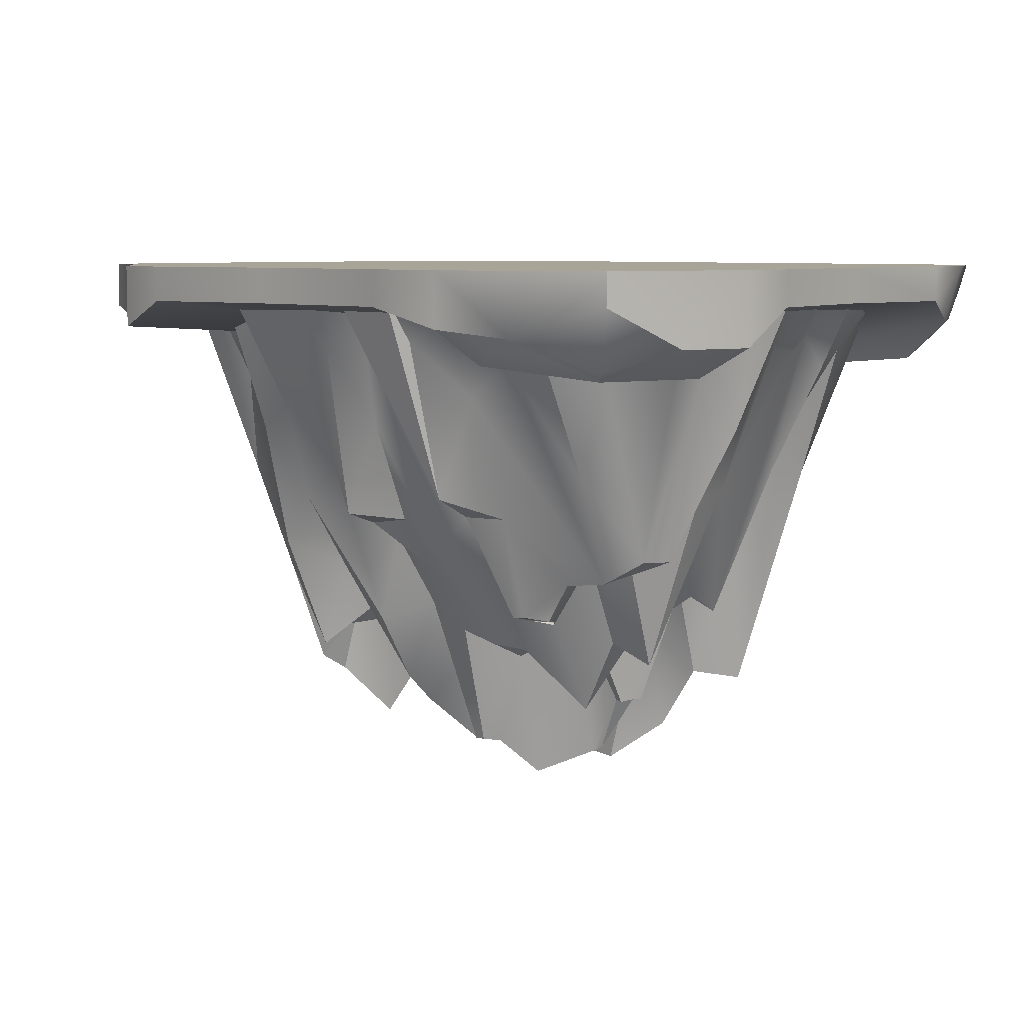
<metadata>
{"format":"obj","ext":"obj","renderer":"f3d","projection":"perspective","resolution":1024,"background":"white","views":[{"elev":7.0,"azim":40.1,"up":"+Y"}]}
</metadata>
<code>
o Landscape.001
v -9.563 0.01885 5.573
v -7.436 0.01885 6.732
v -9.923 0.01885 3.622
v 0.3663 0.01885 0.8697
v -9.563 -1.068 5.573
v -9.923 -0.7815 3.622
v 1.247 -1.984 0.1319
v -9.605 -0.3837 -0.2717
v -9.605 0.01885 -0.2717
v -9.528 -0.3837 -1.661
v -9.528 0.01885 -1.661
v -9.284 0.01885 -3.112
v -7.803 0.01885 -5.679
v -9.284 -0.7815 -3.112
v -7.803 -0.7815 -5.679
v -4.841 -0.4698 -7.537
v -4.841 0.01885 -7.537
v -3.012 -0.4698 -7.546
v -3.012 0.01885 -7.546
v -1.537 0.01885 -7.542
v 2.36 0.01885 -6.875
v -1.537 -0.4698 -7.542
v 2.36 -0.7815 -6.875
v 6.367 -1.294 -6.784
v 6.313 0.01885 -7.161
v 8.012 0.01885 -6.458
v 7.128 -1.294 -6.469
v 7.933 -0.5567 -6.335
v 8.886 -0.5567 -5.573
v 7.551 -1.848 -5.734
v 8.186 -1.848 -5.226
v 7.826 -2.232 -5.051
v 9.032 -1.294 -4.792
v 8.219 -2.232 -4.226
v 9.438 -1.294 -3.941
v 3.827 -2.602 -2.042
v 7.357 -2.232 -5.426
v 6.573 -2.232 -5.75
v 9.878 0.01885 -3.86
v 9.84 -0.7815 -2.714
v 9.84 0.01885 -2.714
v 9.429 -0.7815 0.2452
v 9.429 0.01885 0.2452
v 9.938 0.01885 3.751
v 9.904 0.01885 5.115
v 9.938 -0.7815 3.751
v 9.904 -1.592 5.115
v 8.817 -2.262 5.355
v 9.324 -1.592 6.668
v 2.698 -2.539 1.833
v 7.956 -2.262 7.661
v 5.426 -1.984 8.478
v 5.107 -1.199 9.533
v 5.107 0.01885 9.533
v 6.65 -1.368 9.035
v 2.923 -0.7815 9.092
v 2.923 0.01885 9.092
v -0.8312 -0.7815 8.779
v -0.8312 0.01885 8.779
v -4.146 0.01885 8.973
v -5.797 0.01885 8.482
v -4.146 -0.7815 8.973
v -5.797 -1.428 8.482
v -7.436 -1.428 6.732
v 8.686 -0.7137 8.377
v 8.161 -2.073 7.862
v 8.686 0.01885 8.377
v 9.027 0.01885 -5.646
v -8.051 -0.3849 5.177
v -8.391 -0.3849 3.338
v -9.028 -0.3849 -0.2239
v -8.956 -0.3849 -1.533
v -8.929 -0.3849 -2.934
v -5.542 -0.3849 8.398
v -7.154 -0.3849 6.783
v -7.118 -0.3964 5.926
v -7.14 -0.4093 5.114
v -7.358 -0.4959 3.754
v -8.111 -0.6691 1.221
v -8.278 -0.5074 0.144
v -8.164 -0.4477 -1.114
v -8.247 -0.468 -1.915
v -8.22 -0.4145 -2.799
v -7.767 -0.406 -4.384
v -7.534 -0.3849 -5.354
v -6.027 -0.4021 7.446
v -6.254 -0.4037 6.732
v -6.307 -0.4817 5.896
v -6.426 -0.7236 5.055
v -6.564 -1.175 4.188
v -6.329 -2.398 2.894
v -6.984 -2.335 1.889
v -7.358 -2.124 0.9905
v -7.591 -2.563 0.2453
v -6.66 -3.699 -1.282
v -7.573 -1.578 -1.296
v -7.716 -2.94 -2.11
v -7.572 -1.182 -2.798
v -7.24 -0.7669 -3.543
v -6.194 -0.423 -5.609
v -5.403 -0.586 6.699
v -5.568 -1.034 5.854
v -5.591 -5.252 4.155
v -6.019 -2.942 4.143
v -6.124 -3.731 3.315
v -6.125 -4.89 1.798
v -6.52 -4.105 0.9685
v -6.71 -5.11 0.2149
v -6.642 -4.521 -0.5689
v -6.757 -4.263 -2.133
v -6.737 -3.881 -2.877
v -6.082 -0.5556 -4.969
v -4.274 -0.3849 -6.545
v -3.816 -0.3849 8.453
v -4.361 -0.4263 7.663
v -4.66 -0.789 6.701
v -4.856 -5.042 5.135
v -5.324 -3.439 5.03
v -5.392 -7.357 3.451
v -5.483 -6.364 2.603
v -5.56 -6.109 1.023
v -5.382 -7.2 0.2694
v -5.459 -6.598 -0.5549
v -5.217 -7.218 -1.304
v -5.405 -6.68 -2.069
v -5.759 -4.815 -2.846
v -5.672 -5.001 -3.565
v -5.14 -0.992 -4.885
v -5.026 -0.4202 -5.753
v -4.019 -1.201 6.729
v -4.28 -2.626 5.906
v -4.466 -7.626 4.323
v -4.049 -9.955 3.688
v -4.045 -10.39 2.916
v -4.285 -7.543 1.922
v -4.147 -8.285 1.2
v -4.455 -6.566 0.2894
v -4.455 -6.231 -0.5155
v -4.018 -10.15 -1.064
v -4.695 -4.826 -2.019
v -4.191 -7.641 -2.733
v -4.622 -4.272 -3.512
v -4.481 -3.228 -4.238
v -4.157 -1.129 -4.951
v -3.278 -0.4644 -5.844
v -3.107 -0.4419 7.657
v -3.214 -1.026 6.805
v -3.692 -3.877 5.977
v -3.773 -6.825 5.171
v -3.162 -9.418 4.492
v -3.153 -9.037 3.661
v -3.309 -7.457 2.767
v -3.162 -11.51 2.164
v -3.107 -9.002 1.303
v -3.242 -7.536 0.4124
v -3.476 -5.81 -2.704
v -3.523 -5.057 -3.435
v -3.389 -2.83 -4.189
v -2.551 -0.3849 -6.554
v -0.7607 -0.3849 8.508
v -1.605 -0.5025 7.653
v -2.67 -3.351 6.233
v -2.926 -5.686 5.252
v -2.49 -7.371 4.454
v -2.164 -8.404 3.673
v -2.081 -8.81 2.888
v -2.124 -10.14 2.136
v -2.117 -8.837 1.326
v -2.215 -10.98 0.5767
v -2.179 -8.151 -0.2775
v -2.182 -8.817 -1.042
v -2.191 -7.846 -1.844
v -2.209 -8.52 -2.604
v -2.302 -6.532 -3.396
v -2.325 -5.189 -4.175
v -2.131 -1.004 -4.947
v -2.232 -0.4264 -5.753
v -1.709 -2.348 6.575
v -1.843 -4.884 5.402
v -1.152 -8.551 4.545
v -1.054 -10.11 3.687
v -1.091 -10.82 2.902
v -1.061 -8.576 2.116
v -1.101 -9.024 1.321
v -1.17 -8.694 0.545
v -1.296 -10.43 -1.004
v -1.3 -9.983 -2.586
v -1.324 -5.098 -3.379
v -1.303 -5.133 -4.17
v -1.119 -0.4755 -5.656
v -1.161 -0.3849 -6.55
v -0.3833 -0.5012 7.742
v -0.5011 -1.801 7.048
v -0.5515 -5.77 6.307
v -0.5104 -6.053 5.506
v -0.4357 -6.459 4.715
v -0.09277 -8.132 3.829
v 0.02294 -9.768 2.893
v -0.1868 -11.83 2.118
v -0.09875 -10.4 1.303
v -0.1687 -10.03 0.5295
v -0.2484 -9.289 -0.2417
v -0.3195 -6.807 -1.015
v -0.3539 -9.008 -1.798
v 0.5723 -5.504 -3.307
v -0.3686 -5.742 -3.378
v -0.3686 -1.973 -4.169
v -0.3686 -1.208 -4.961
v 0.5264 -0.5413 7.794
v 0.5696 -1.14 6.979
v 0.4373 -3.526 6.424
v 0.6149 -5.879 5.616
v 0.7432 -7.112 4.799
v 0.94 -8.717 3.856
v 1.001 -10.19 2.078
v 0.8825 -10.72 1.29
v 0.7816 -10.35 -0.2671
v 0.7141 -9.693 -1.041
v 0.5759 -5.319 -1.798
v 0.5676 -6.001 -2.587
v 0.5628 -5.424 -4.169
v 0.5628 -2.11 -4.961
v 0.6151 -0.6284 -5.752
v 2.314 -0.3849 -6.548
v 2.126 -0.4767 7.902
v 2.533 -5.191 6.542
v 1.705 -6.663 5.646
v 1.776 -7.474 4.847
v 1.901 -8.937 3.891
v 1.982 -9.351 2.997
v 1.776 -12.39 2.092
v 1.925 -8.082 1.379
v 1.859 -7.484 0.5468
v 1.803 -9.236 -0.2902
v 1.688 -8.154 -1.052
v 1.629 -7.333 -1.829
v 1.549 -6.438 -2.6
v 1.505 -5.303 -3.38
v 1.496 -4.423 -4.17
v 1.494 -1.857 -4.961
v 2.777 -0.3849 8.6
v 2.363 -1.617 7.315
v 2.626 -5.652 5.722
v 2.735 -6.93 4.888
v 2.865 -8.959 3.906
v 2.883 -8.869 3.071
v 2.886 -7.904 2.273
v 2.866 -11.86 1.259
v 2.796 -12.15 0.4855
v 2.863 -10.5 -0.3233
v 2.686 -6.154 -1.07
v 2.65 -7.095 -1.852
v 2.51 -5.252 -3.399
v 3.153 -4.146 -4.312
v 2.446 -0.8723 -4.966
v 2.439 -0.4277 -5.756
v 3.347 -0.436 7.917
v 3.38 -1.017 7.304
v 3.523 -2.831 6.572
v 3.722 -5.625 5.707
v 3.777 -8.257 3.954
v 3.891 -10.41 2.888
v 3.803 -9.097 2.179
v 3.849 -8.037 0.5043
v 3.793 -11.3 -0.3231
v 3.766 -7.485 -1.108
v 3.659 -7.483 -1.872
v 3.603 -5.226 -2.649
v 3.555 -5.273 -3.429
v 3.428 -1.856 -4.979
v 3.446 -0.4757 -5.776
v 4.609 -0.3849 8.592
v 4.354 -0.4345 7.913
v 4.434 -1.003 7.279
v 4.563 -2.049 6.537
v 5.809 -7.015 4.679
v 4.801 -7.145 4.739
v 4.825 -6.685 3.928
v 4.778 -8.707 3.002
v 4.802 -8.583 2.157
v 4.794 -5.91 1.375
v 4.849 -7.741 0.4733
v 4.728 -9.866 -0.3239
v 4.704 -8.506 -1.11
v 4.614 -7.306 -1.878
v 4.493 -7.31 -2.639
v 4.61 -5.042 -3.46
v 4.774 -2.347 -4.349
v 4.529 -1.014 -5.023
v 4.492 -0.5288 -5.805
v 5.357 -0.4393 7.737
v 5.657 -2.342 6.446
v 5.863 -4.624 5.576
v 5.892 -6.56 3.855
v 5.755 -9.13 2.895
v 5.841 -7.275 2.145
v 5.845 -7.659 1.279
v 5.839 -8.152 0.4642
v 5.747 -6.083 -0.3247
v 5.522 -10.04 -1.08
v 5.544 -7.633 -1.873
v 5.71 -5.11 -2.712
v 5.62 -4.074 -3.481
v 6.335 -0.4106 -5.899
v 6.005 -0.3849 -6.615
v 6.883 -0.4057 7.341
v 7.188 -0.4817 6.411
v 6.642 -2.513 5.654
v 6.838 -6.447 4.602
v 6.948 -6.506 3.762
v 7.131 -5.138 2.932
v 7.129 -5.051 2.05
v 6.889 -4.789 -0.354
v 6.797 -3.868 -1.147
v 6.73 -4.901 -1.94
v 6.631 -1.907 -3.501
v 6.627 -1.15 -4.292
v 6.643 -0.5553 -5.088
v 7.846 -0.3849 7.333
v 8.307 -0.4216 5.304
v 7.823 -1.295 4.554
v 7.941 -1.756 3.709
v 8.086 -3.532 2.872
v 8.006 -2.667 2.06
v 7.979 -1.792 1.241
v 7.928 -1.926 0.4394
v 7.798 -1.555 -0.3543
v 7.727 -2.363 -1.147
v 7.661 -1.969 -1.94
v 7.666 -0.8795 -3.37
v 7.649 -0.5194 -4.315
v 7.607 -0.4148 -5.096
v 7.539 -0.3849 -5.85
v 8.294 -0.4105 6.127
v 8.634 -0.4442 3.944
v 8.603 -0.4925 2.904
v 8.651 -0.7338 1.688
v 8.597 -0.4818 0.01603
v 8.475 -0.6682 -1.336
v 8.502 -0.4619 -2.711
v 8.494 -0.4237 -3.968
v 8.495 -0.3849 -5.085
v 9.22 -0.3849 4.682
v 9.252 -0.3849 3.397
v 9.254 -0.3849 0.2971
v 9.295 -0.3849 -2.525
v 9.331 -0.3849 -3.606
v 3.036 -7.746 -2.627
v 2.989 -7.752 -2.998
v 2.515 -7.699 -3.001
v 1.913 -7.743 -2.609
v 1.819 -7.896 -1.989
v 2.631 -7.805 -2.032
v 1.212 -11.56 2.871
v 1.776 -12.39 2.092
v 0.87 -11.56 2.514
v 0.4841 -11.55 2.881
v 0.6223 -11.54 3.086
v 0.8838 -11.53 3.109
v 4.271 -8.02 4.748
v 4.164 -8.032 4.426
v 3.777 -8.257 3.954
v 3.309 -8.022 4.811
v 3.467 -7.992 5.048
v 3.763 -7.948 5.04
v 1.142 -11.07 0.5042
v 1.262 -11.13 0.1571
v 0.7843 -11.09 -0.007882
v 0.1956 -11.08 0.5346
v 0.1768 -11.19 1.028
v 0.8414 -11.15 1.115
v -0.7454 -10.8 -0.225
v -0.9776 -10.75 -0.4668
v -1.295 -10.82 -0.8594
v -1.671 -10.75 -0.2148
v -2.149 -11.1 0.5196
v -1.246 -10.76 0.1415
v -0.8065 -10.29 -1.795
v -0.8777 -10.31 -2.135
v -1.3 -10.34 -2.421
v -1.656 -10.25 -1.794
v -1.751 -10.32 -1.411
v -1.296 -10.43 -1.004
v -2.914 -10.82 -0.4222
v -3.288 -10.66 -0.2305
v -3.281 -10.78 -0.1095
v -3.147 -10.78 -0.07654
v -2.953 -10.79 -0.2193
v -2.992 -11.24 -1.134
v -3.484 -11.35 -1.308
v -3.505 -11.3 -1.503
v -2.998 -11.23 -1.794
v -2.974 -11.26 -1.955
v -3.163 -11.22 -1.888
v -3.258 -11.22 -1.795
v 4.068 -10.41 1.238
v 4.136 -10.44 1.049
v 3.92 -10.42 1.027
v 3.129 -11.71 1.251
v 3.695 -10.45 1.433
v 3.914 -10.45 1.542
v -8.051 -0.2502 5.177
v -8.391 -0.2502 3.338
v -9.028 -0.2502 -0.2239
v -8.956 -0.2502 -1.533
v -8.929 -0.2502 -2.934
v -5.542 -0.2502 8.398
v -7.154 -0.2502 6.783
v -7.534 -0.2502 -5.354
v -4.274 -0.2502 -6.545
v -3.816 -0.2502 8.453
v -2.551 -0.2502 -6.554
v -0.7607 -0.2502 8.508
v -1.161 -0.2502 -6.55
v 2.314 -0.2502 -6.548
v 2.777 -0.2502 8.6
v 4.609 -0.2502 8.592
v 6.005 -0.2502 -6.615
v 7.846 -0.2502 7.333
v 7.539 -0.2502 -5.85
v 8.495 -0.2502 -5.085
v 9.22 -0.2502 4.682
v 9.252 -0.2502 3.397
v 9.254 -0.2502 0.2971
v 9.295 -0.2502 -2.525
v 9.331 -0.2502 -3.606
v 0.3677 -0.2502 0.8517
f 75 69 76
f 76 69 77
f 77 69 78
f 78 69 70
f 78 70 79
f 79 70 71
f 79 71 80
f 80 71 81
f 81 71 72
f 81 72 82
f 82 72 83
f 83 72 73
f 83 73 84
f 84 73 85
f 86 74 75
f 86 75 87
f 87 75 88
f 88 75 76
f 88 76 89
f 89 76 77
f 89 77 90
f 90 77 78
f 90 78 91
f 91 78 92
f 92 78 79
f 92 79 93
f 93 79 94
f 94 79 80
f 94 80 95
f 95 80 96
f 96 80 81
f 96 81 97
f 97 81 82
f 97 82 98
f 98 82 83
f 98 83 99
f 99 83 84
f 100 84 85
f 101 86 87
f 101 87 102
f 102 87 88
f 102 88 103
f 103 88 89
f 103 89 104
f 104 89 90
f 104 90 105
f 105 90 91
f 91 92 106
f 106 92 107
f 107 92 93
f 107 93 108
f 108 93 94
f 108 94 109
f 109 94 95
f 95 96 110
f 110 96 97
f 110 97 111
f 111 97 98
f 111 98 99
f 99 84 112
f 112 84 100
f 100 85 113
f 114 74 115
f 115 74 86
f 115 86 116
f 116 86 101
f 116 101 117
f 117 101 102
f 117 102 118
f 118 102 103
f 103 104 119
f 119 104 105
f 119 105 120
f 120 105 91
f 120 91 106
f 121 106 107
f 121 107 122
f 122 107 108
f 122 108 123
f 123 108 109
f 123 109 124
f 124 109 95
f 124 95 125
f 125 95 110
f 125 110 126
f 126 110 111
f 126 111 127
f 127 111 99
f 127 99 128
f 128 99 112
f 128 112 129
f 129 112 100
f 129 100 113
f 130 115 116
f 130 116 131
f 131 116 117
f 117 118 132
f 132 118 103
f 132 103 133
f 133 103 119
f 133 119 134
f 134 119 120
f 134 120 135
f 135 120 106
f 135 106 136
f 136 106 121
f 136 121 137
f 137 121 122
f 137 122 138
f 138 122 123
f 138 123 139
f 139 123 124
f 139 124 140
f 140 124 125
f 140 125 141
f 141 125 126
f 141 126 142
f 142 126 127
f 142 127 143
f 143 127 128
f 143 128 144
f 144 128 145
f 145 128 129
f 145 129 113
f 146 114 115
f 146 115 147
f 147 115 130
f 147 130 148
f 148 130 131
f 148 131 149
f 149 131 117
f 149 117 150
f 150 117 132
f 150 132 151
f 151 132 133
f 151 133 152
f 152 133 134
f 152 134 153
f 153 134 135
f 153 135 154
f 154 135 136
f 154 136 155
f 155 136 137
f 385 386 137
f 385 138 390
f 171 170 388
f 390 139 391
f 171 389 172
f 395 140 156
f 173 172 392
f 156 140 141
f 156 141 157
f 157 141 142
f 157 142 158
f 158 142 143
f 158 143 144
f 159 145 113
f 160 114 161
f 161 114 146
f 161 146 162
f 162 146 147
f 162 147 148
f 162 148 163
f 163 148 149
f 163 149 164
f 164 149 150
f 164 150 165
f 165 150 151
f 165 151 166
f 166 151 152
f 166 152 167
f 167 152 153
f 167 153 168
f 168 153 154
f 168 154 169
f 169 154 155
f 169 155 170
f 155 137 386
f 171 384 389
f 390 138 139
f 172 389 392
f 395 391 139
f 173 393 394
f 173 156 174
f 174 156 157
f 174 157 175
f 175 157 158
f 175 158 176
f 176 158 144
f 176 144 177
f 177 144 145
f 177 145 159
f 178 161 162
f 178 162 179
f 179 162 163
f 179 163 180
f 180 163 164
f 180 164 181
f 181 164 165
f 181 165 182
f 182 165 166
f 182 166 183
f 183 166 167
f 183 167 184
f 184 167 168
f 184 168 185
f 185 168 169
f 375 376 169
f 375 170 186
f 202 372 373
f 186 170 171
f 381 382 171
f 381 172 187
f 204 378 379
f 187 172 173
f 187 173 188
f 188 173 174
f 188 174 189
f 189 174 175
f 189 175 176
f 190 176 177
f 190 177 191
f 191 177 159
f 192 160 161
f 192 161 193
f 193 161 178
f 193 178 194
f 194 178 195
f 195 178 179
f 195 179 196
f 196 179 180
f 196 180 197
f 197 180 181
f 197 181 198
f 198 181 182
f 198 182 199
f 199 182 183
f 199 183 200
f 200 183 184
f 200 184 201
f 201 184 185
f 201 185 202
f 377 185 169
f 186 203 373
f 203 186 204
f 186 171 382
f 187 205 379
f 205 187 206
f 206 187 188
f 206 188 207
f 207 188 189
f 207 189 208
f 208 189 176
f 208 176 190
f 209 160 192
f 209 192 210
f 210 192 193
f 210 193 211
f 211 193 194
f 211 194 212
f 212 194 195
f 212 195 213
f 213 195 196
f 213 196 214
f 214 196 197
f 358 197 198
f 357 198 215
f 231 230 354
f 215 198 199
f 215 199 216
f 216 199 200
f 369 370 200
f 369 201 217
f 234 233 366
f 217 201 202
f 217 202 218
f 218 202 203
f 218 203 219
f 219 203 204
f 219 204 220
f 220 204 205
f 205 206 221
f 221 206 207
f 221 207 222
f 222 207 208
f 222 208 223
f 223 208 190
f 223 190 224
f 224 190 191
f 225 160 209
f 225 209 226
f 226 209 210
f 210 211 227
f 227 211 212
f 227 212 228
f 228 212 213
f 228 213 229
f 229 213 214
f 229 214 230
f 214 197 358
f 231 355 356
f 231 215 232
f 232 215 216
f 232 216 233
f 216 200 370
f 217 234 367
f 234 217 235
f 235 217 218
f 235 218 236
f 236 218 219
f 236 219 237
f 237 219 220
f 237 220 238
f 238 220 205
f 238 205 239
f 239 205 221
f 239 221 240
f 240 221 222
f 240 222 223
f 241 160 225
f 242 225 226
f 226 210 243
f 243 210 227
f 243 227 244
f 244 227 228
f 244 228 245
f 245 228 229
f 245 229 246
f 246 229 230
f 246 230 247
f 247 230 231
f 247 231 248
f 248 231 232
f 248 232 249
f 249 232 233
f 249 233 250
f 250 233 234
f 250 234 251
f 251 234 235
f 251 235 252
f 252 235 236
f 351 352 236
f 350 351 237
f 268 348 349
f 253 237 238
f 253 238 254
f 254 238 239
f 254 239 255
f 255 239 240
f 255 240 256
f 256 240 223
f 256 223 224
f 257 241 225
f 257 225 258
f 258 225 242
f 258 242 259
f 259 242 226
f 259 226 260
f 260 226 243
f 364 243 244
f 363 244 261
f 277 360 361
f 261 244 245
f 261 245 262
f 262 245 246
f 262 246 263
f 263 246 247
f 400 247 248
f 398 399 248
f 282 281 396
f 264 248 249
f 264 249 265
f 265 249 250
f 265 250 266
f 266 250 251
f 266 251 267
f 267 251 252
f 267 252 268
f 353 252 236
f 253 269 349
f 269 253 254
f 270 254 255
f 270 255 271
f 271 255 256
f 271 256 224
f 272 241 273
f 273 241 257
f 273 257 274
f 274 257 258
f 274 258 275
f 275 258 259
f 275 259 276
f 276 259 260
f 276 260 277
f 260 243 364
f 261 278 361
f 278 261 279
f 279 261 262
f 279 262 280
f 280 262 263
f 280 263 281
f 263 247 400
f 264 282 397
f 282 264 283
f 283 264 265
f 283 265 284
f 284 265 266
f 284 266 285
f 285 266 267
f 285 267 286
f 286 267 268
f 286 268 287
f 287 268 269
f 287 269 288
f 288 269 254
f 288 254 289
f 289 254 270
f 289 270 290
f 290 270 271
f 290 271 224
f 291 272 273
f 291 273 274
f 291 274 292
f 292 274 275
f 292 275 293
f 293 275 276
f 276 277 294
f 294 277 278
f 294 278 295
f 295 278 279
f 295 279 296
f 296 279 280
f 296 280 297
f 297 280 281
f 297 281 298
f 298 281 282
f 298 282 299
f 299 282 283
f 299 283 300
f 300 283 284
f 300 284 301
f 301 284 285
f 301 285 302
f 302 285 286
f 302 286 303
f 303 286 287
f 303 287 288
f 288 289 304
f 304 289 290
f 304 290 305
f 305 290 224
f 306 272 291
f 306 291 307
f 307 291 308
f 308 291 292
f 308 292 293
f 308 293 309
f 309 293 276
f 309 276 310
f 310 276 294
f 310 294 311
f 311 294 295
f 311 295 312
f 312 295 296
f 312 296 297
f 312 297 298
f 313 298 299
f 313 299 314
f 314 299 300
f 314 300 315
f 315 300 301
f 301 302 316
f 316 302 303
f 316 303 317
f 317 303 288
f 317 288 318
f 318 288 304
f 319 272 306
f 307 308 320
f 320 308 321
f 321 308 309
f 321 309 322
f 322 309 310
f 322 310 323
f 323 310 311
f 323 311 324
f 324 311 312
f 324 312 325
f 325 312 326
f 326 312 298
f 326 298 327
f 327 298 313
f 327 313 328
f 328 313 314
f 328 314 329
f 329 314 315
f 329 315 330
f 330 315 301
f 330 301 316
f 330 316 331
f 331 316 317
f 331 317 332
f 332 317 318
f 332 318 333
f 333 318 304
f 333 304 305
f 319 306 334
f 334 306 307
f 334 307 320
f 335 320 321
f 335 321 322
f 335 322 336
f 336 322 323
f 336 323 337
f 337 323 324
f 337 324 325
f 337 325 338
f 338 325 326
f 338 326 327
f 338 327 339
f 339 327 328
f 339 328 329
f 339 329 340
f 340 329 330
f 340 330 341
f 341 330 331
f 341 331 342
f 342 331 332
f 342 332 333
f 343 319 334
f 343 334 320
f 343 320 335
f 343 335 344
f 344 335 336
f 344 336 337
f 344 337 345
f 345 337 338
f 345 338 346
f 346 338 339
f 346 339 340
f 346 340 347
f 347 340 341
f 347 341 342
f 351 353 352
f 348 268 252
f 359 358 356
f 230 214 359
f 361 365 363
f 277 260 365
f 369 371 370
f 366 233 216
f 373 377 375
f 202 185 377
f 381 383 382
f 378 204 186
f 385 388 387
f 392 395 394
f 389 384 385
f 389 390 391
f 170 155 387
f 396 400 398
f 396 281 263
f 272 319 419
f 71 70 403
f 342 333 420
f 85 73 406
f 319 343 422
f 346 347 426
f 75 74 407
f 344 345 424
f 191 159 412
f 69 75 408
f 241 272 417
f 113 85 409
f 70 69 402
f 305 224 415
f 159 113 410
f 74 114 411
f 224 191 414
f 73 72 405
f 347 342 421
f 160 241 416
f 114 160 413
f 345 346 425
f 343 344 423
f 333 305 418
f 72 71 404
f 408 427 402
f 402 427 403
f 403 427 404
f 404 427 405
f 405 427 406
f 406 427 409
f 409 427 410
f 410 427 412
f 412 427 414
f 414 427 415
f 415 427 418
f 418 427 420
f 420 427 421
f 421 427 426
f 426 427 425
f 425 427 424
f 424 427 423
f 423 427 422
f 422 427 419
f 419 427 417
f 417 427 416
f 416 427 413
f 413 427 411
f 411 427 407
f 407 427 408
f 385 137 138
f 171 388 384
f 395 156 394
f 173 392 393
f 155 386 387
f 395 139 140
f 173 394 156
f 375 169 170
f 375 186 374
f 202 373 203
f 381 171 172
f 381 187 380
f 204 379 205
f 377 169 376
f 186 373 374
f 186 382 383
f 187 379 380
f 358 198 357
f 357 215 356
f 231 354 355
f 369 200 201
f 369 217 368
f 234 366 367
f 214 358 359
f 231 356 215
f 216 370 371
f 217 367 368
f 351 236 237
f 350 237 253
f 268 349 269
f 364 244 363
f 363 261 362
f 277 361 278
f 400 248 399
f 398 248 264
f 282 396 397
f 353 236 352
f 253 349 350
f 260 364 365
f 261 361 362
f 263 400 401
f 264 397 398
f 353 350 348
f 348 350 349
f 350 353 351
f 348 252 353
f 359 356 354
f 354 356 355
f 356 358 357
f 230 359 354
f 365 361 360
f 361 363 362
f 363 365 364
f 277 365 360
f 371 369 366
f 366 368 367
f 369 368 366
f 366 216 371
f 377 373 372
f 373 375 374
f 375 377 376
f 202 377 372
f 383 381 378
f 378 381 379
f 379 381 380
f 378 186 383
f 388 385 384
f 385 387 386
f 395 392 391
f 392 394 393
f 389 385 390
f 389 391 392
f 170 387 388
f 401 400 396
f 396 398 397
f 398 400 399
f 396 263 401
f 272 419 417
f 71 403 404
f 342 420 421
f 85 406 409
f 319 422 419
f 346 426 425
f 75 407 408
f 344 424 423
f 191 412 414
f 69 408 402
f 241 417 416
f 113 409 410
f 70 402 403
f 305 415 418
f 159 410 412
f 74 411 407
f 224 414 415
f 73 405 406
f 347 421 426
f 160 416 413
f 114 413 411
f 345 425 424
f 343 423 422
f 333 418 420
f 72 404 405
f 2 1 5
f 2 4 1
f 1 3 6
f 1 4 3
f 1 6 5
f 5 6 7
f 6 8 7
f 3 8 6
f 8 10 7
f 3 9 8
f 11 8 9
f 11 10 8
f 11 4 12
f 12 10 11
f 9 4 11
f 12 4 13
f 13 14 12
f 12 14 10
f 14 15 7
f 10 14 7
f 13 15 14
f 15 16 7
f 13 16 15
f 16 18 7
f 13 17 16
f 19 16 17
f 19 18 16
f 19 4 20
f 20 18 19
f 17 4 19
f 20 4 21
f 21 22 20
f 20 22 18
f 22 23 7
f 18 22 7
f 21 23 22
f 23 24 7
f 25 23 21
f 25 24 23
f 25 26 28
f 25 4 26
f 21 4 25
f 24 25 27
f 27 25 28
f 31 28 29
f 26 29 28
f 28 30 27
f 31 30 28
f 31 29 33
f 30 31 32
f 32 31 34
f 31 33 34
f 32 34 36
f 33 35 34
f 35 36 34
f 35 7 36
f 24 36 7
f 37 32 36
f 38 37 36
f 24 38 36
f 30 37 38
f 38 24 27
f 27 30 38
f 30 32 37
f 35 40 7
f 39 35 33
f 39 40 35
f 40 42 7
f 39 41 40
f 43 40 41
f 43 42 40
f 43 4 44
f 44 42 43
f 41 4 43
f 44 4 45
f 45 46 44
f 44 46 42
f 46 47 7
f 42 46 7
f 45 47 46
f 47 50 7
f 48 47 49
f 47 48 50
f 47 45 49
f 53 7 50
f 48 51 50
f 51 52 50
f 53 50 52
f 53 56 7
f 54 53 55
f 54 56 53
f 55 53 52
f 56 58 7
f 54 57 56
f 59 56 57
f 59 58 56
f 59 4 60
f 60 58 59
f 57 4 59
f 60 4 61
f 61 62 60
f 60 62 58
f 62 63 7
f 58 62 7
f 61 63 62
f 63 64 7
f 2 64 63
f 2 63 61
f 64 5 7
f 2 5 64
f 61 4 2
f 54 4 57
f 65 67 55
f 66 65 55
f 51 66 55
f 67 54 55
f 55 52 51
f 67 4 54
f 45 67 49
f 45 4 67
f 67 65 49
f 49 66 51
f 66 49 65
f 49 51 48
f 39 4 41
f 29 68 39
f 68 4 39
f 39 33 29
f 26 68 29
f 26 4 68
f 13 4 17
f 3 4 9

</code>
